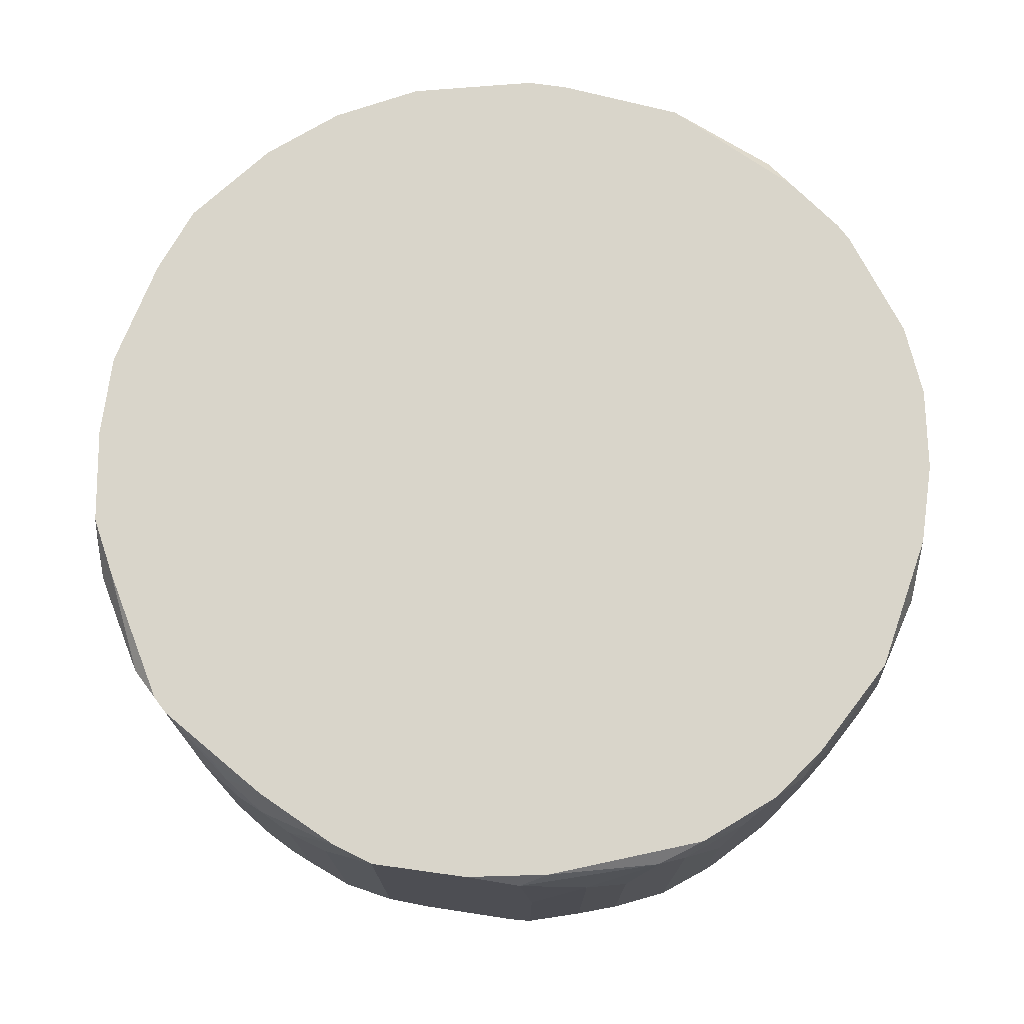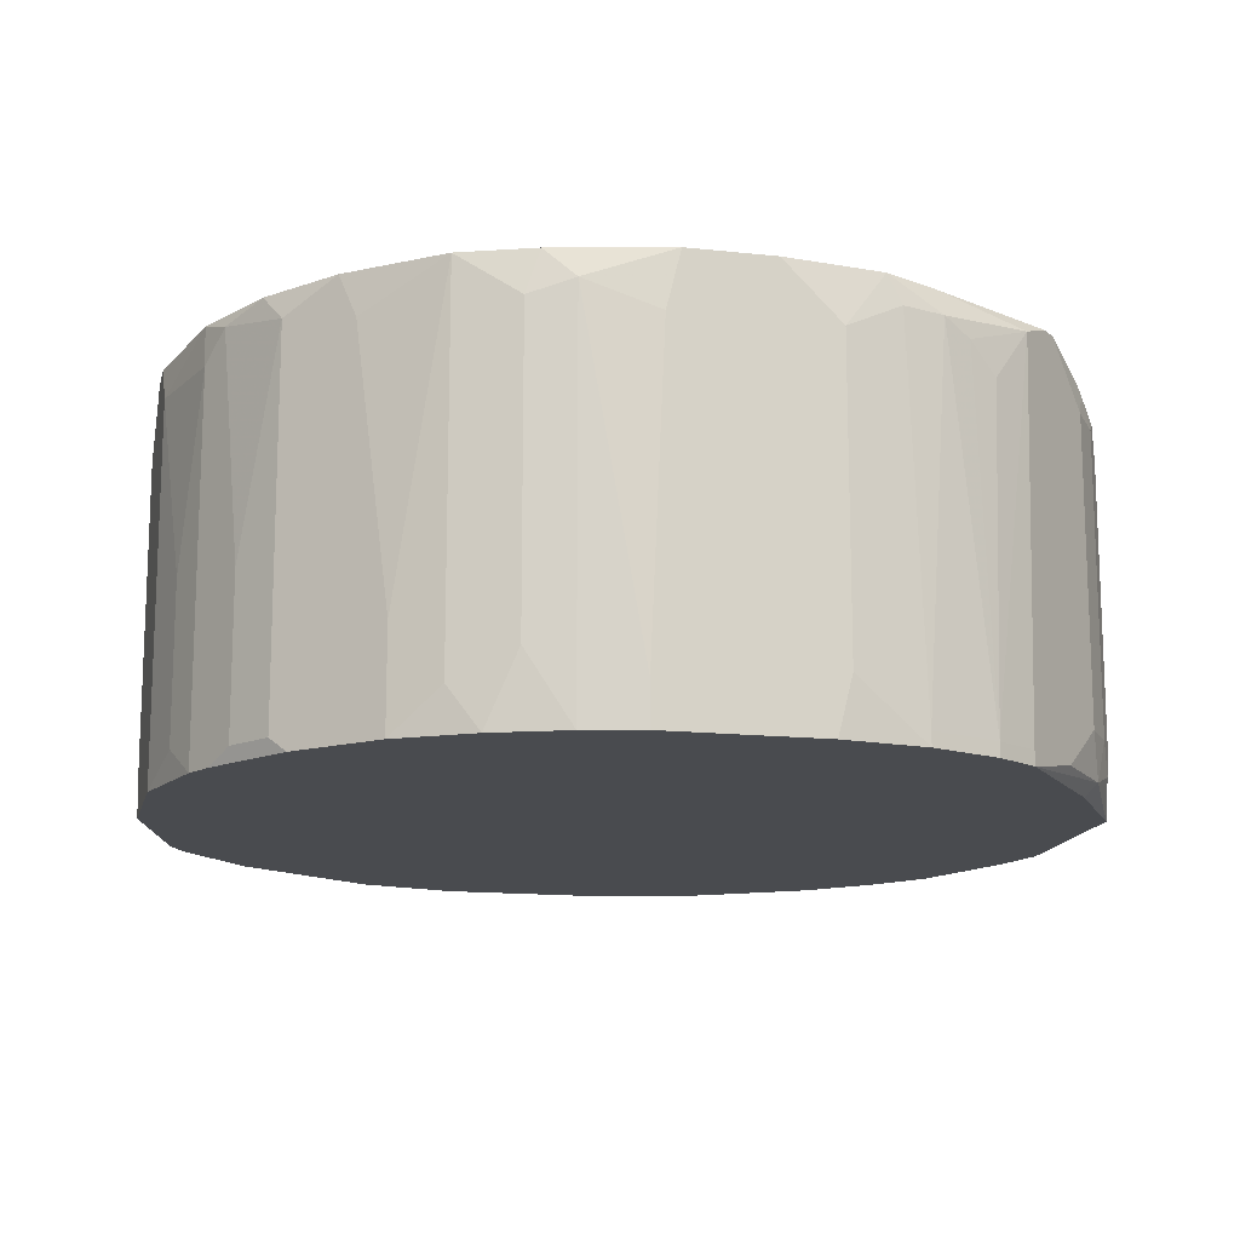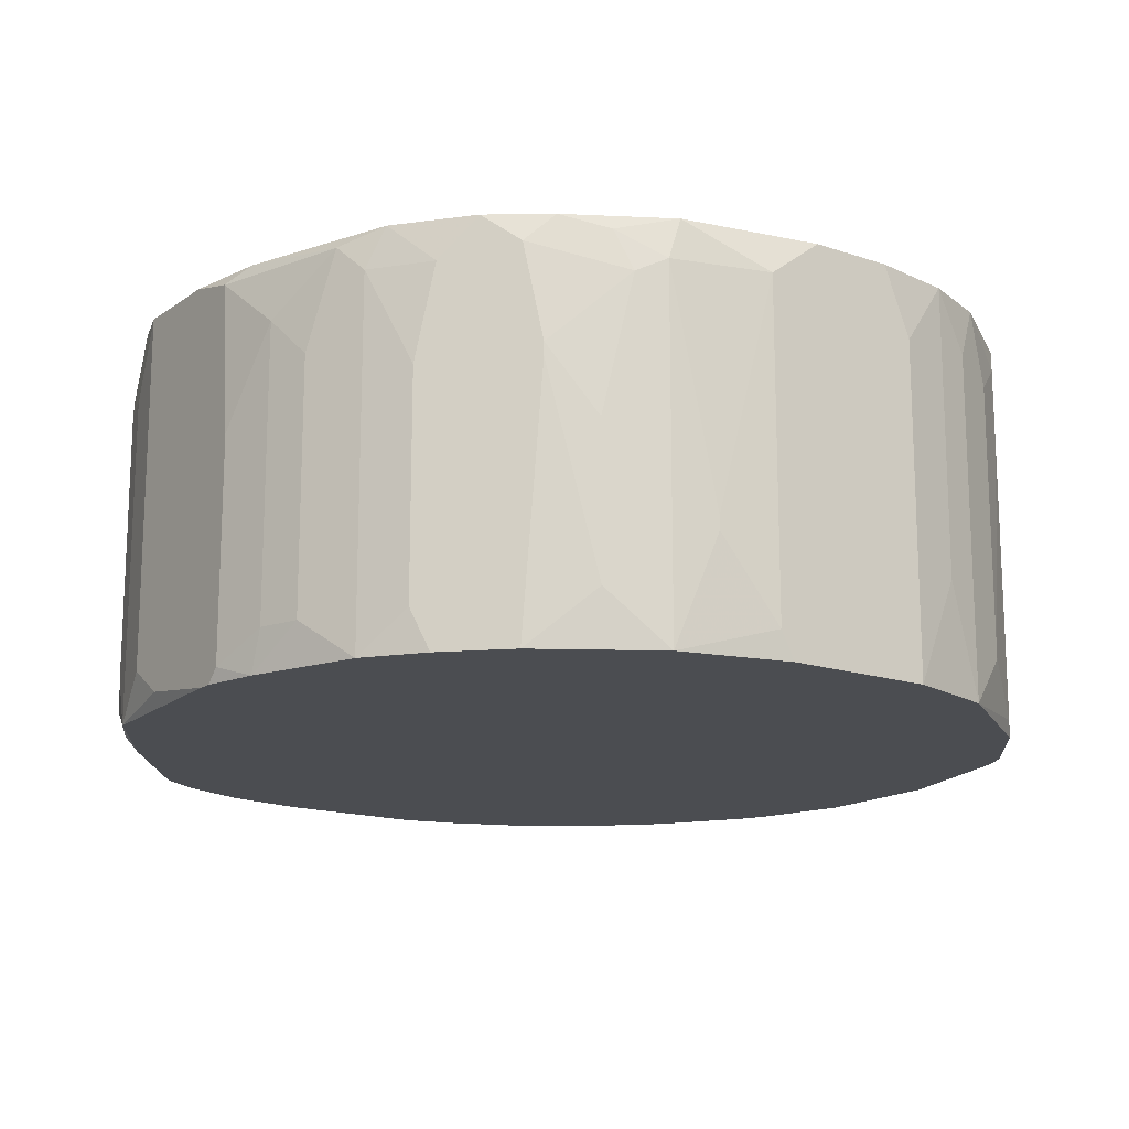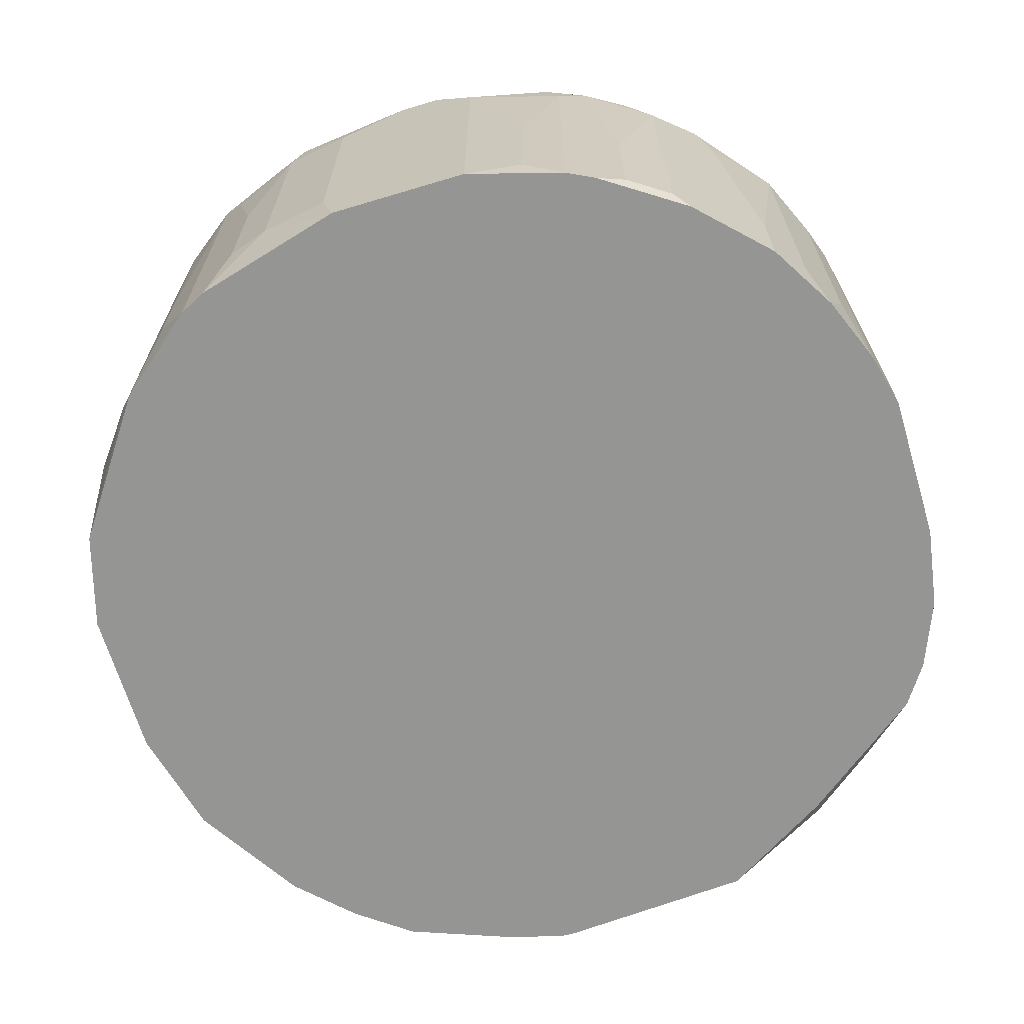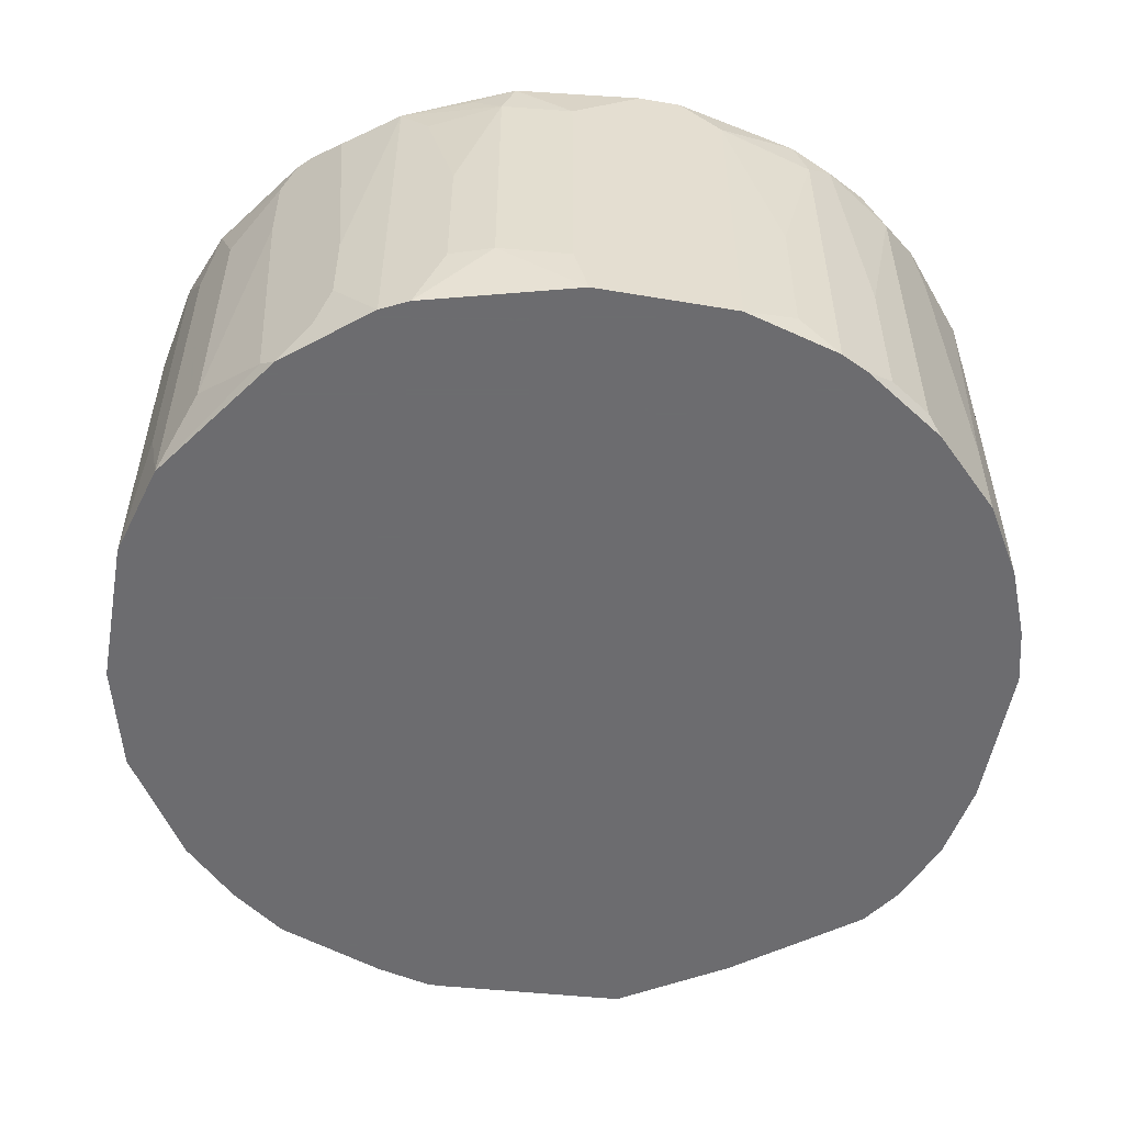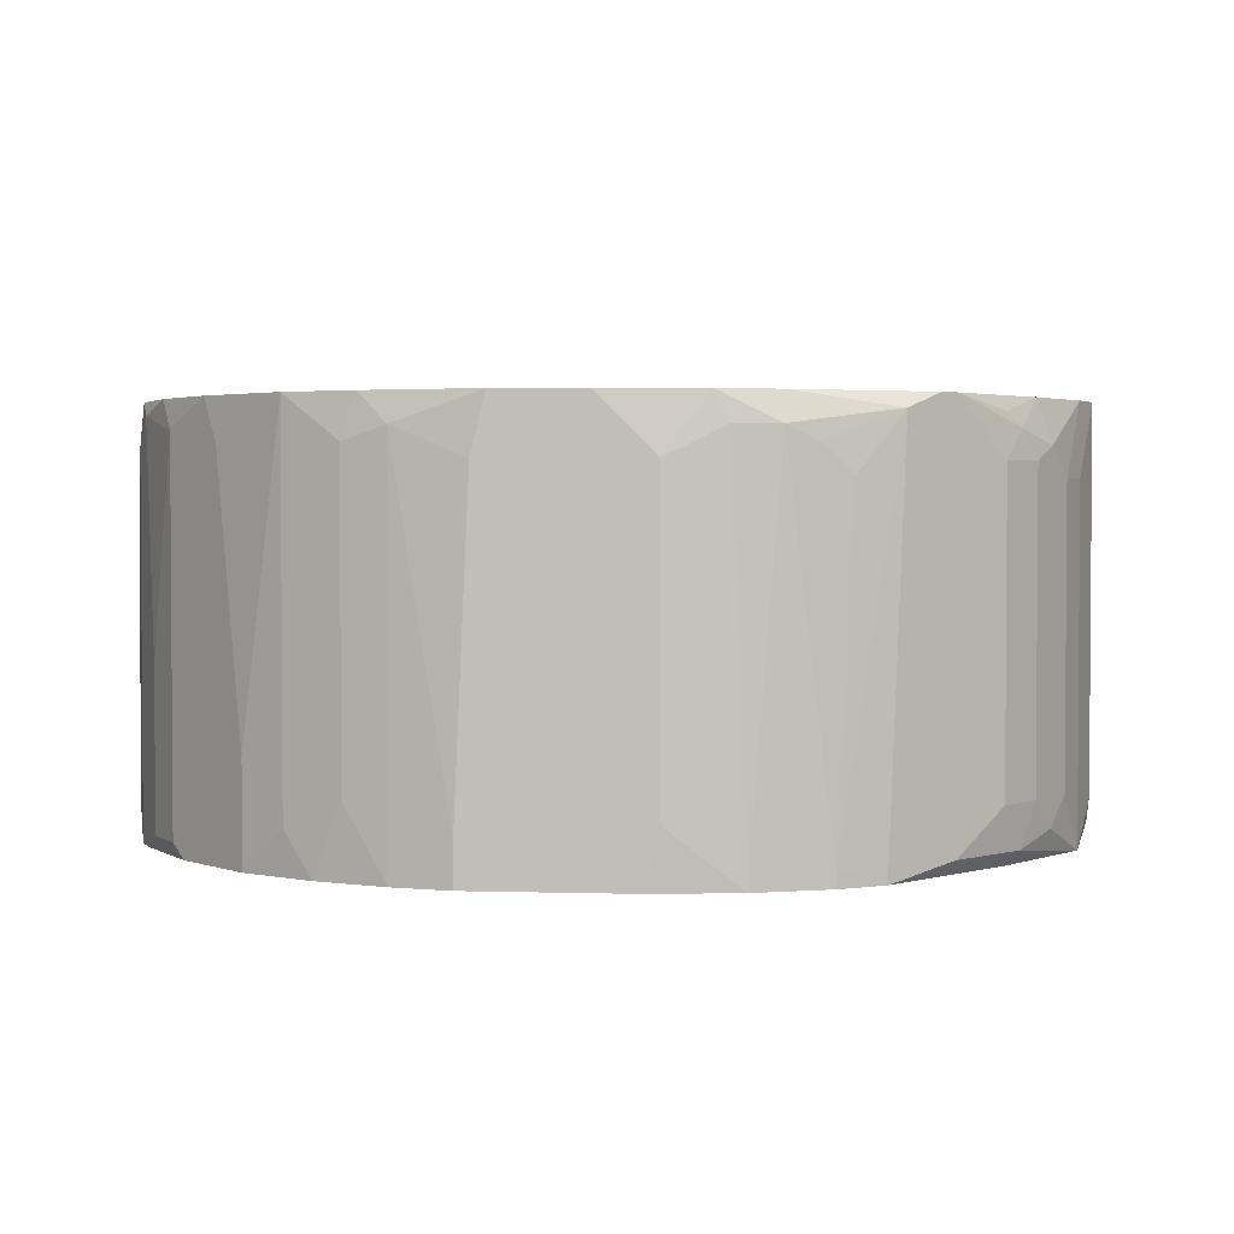
<metadata>
{"format":"obj","ext":"obj","renderer":"f3d","projection":"perspective","resolution":1024,"background":"white","views":[{"elev":74.4,"azim":7.9,"up":"+Y"},{"elev":-14.1,"azim":-103.6,"up":"+Y"},{"elev":-15.7,"azim":54.7,"up":"+Y"},{"elev":-67.3,"azim":-163.3,"up":"+Y"},{"elev":-53.8,"azim":169.8,"up":"+Y"},{"elev":2.5,"azim":-83.7,"up":"+Y"}]}
</metadata>
<code>
v 0.038 0.03442 -0.007164
v 0.1141 0.0689 0.002347
v 0.1141 0.0689 -0.004786
v 0.1141 0.06533 0.007103
v 0.1141 0.06296 -0.007164
v 0.1141 0.0368 0.007103
v 0.1141 0.03442 0.005914
v 0.1141 0.03442 -0.007164
v 0.1129 0.0689 -0.01192
v 0.1129 0.04512 0.01186
v 0.1129 0.04393 0.01186
v 0.1129 0.04393 -0.01192
v 0.1117 0.0689 0.01424
v 0.1117 0.06533 0.01542
v 0.1117 0.06415 -0.01549
v 0.1117 0.03442 0.01542
v 0.1117 0.03442 -0.01549
v 0.1105 0.0689 -0.01786
v 0.1105 0.06415 0.0178
v 0.1105 0.06296 0.0178
v 0.038 0.03442 0.005914
v 0.1105 0.0368 -0.01786
v 0.1093 0.06771 0.01899
v 0.1093 0.06296 -0.02024
v 0.1093 0.05226 0.02018
v 0.1093 0.03918 0.02018
v 0.1093 0.03918 -0.02024
v 0.107 0.0689 0.02256
v 0.107 0.0582 0.02375
v 0.107 0.05701 0.02375
v 0.1058 0.06652 0.02494
v 0.1058 0.06652 -0.025
v 0.1058 0.05939 -0.025
v 0.1058 0.03442 0.02494
v 0.1046 0.0689 -0.02619
v 0.1046 0.03561 -0.02619
v 0.1034 0.0689 0.02731
v 0.1034 0.0689 -0.02737
v 0.1034 0.03442 -0.02737
v 0.101 0.06771 -0.02975
v 0.101 0.06533 0.02969
v 0.101 0.0368 -0.02975
v 0.101 0.03442 0.02969
v 0.038 0.03799 -0.007164
v 0.09982 0.05701 0.03088
v 0.09982 0.0475 -0.03094
v 0.09982 0.04037 -0.03094
v 0.09982 0.03799 0.03088
v 0.09863 0.0689 -0.03094
v 0.09744 0.0689 0.03207
v 0.09625 0.06771 -0.03332
v 0.09625 0.06533 0.03326
v 0.09625 0.03442 0.03326
v 0.09625 0.03442 -0.03332
v 0.09388 0.06771 0.03445
v 0.09388 0.06415 -0.03451
v 0.09388 0.03442 -0.03451
v 0.0915 0.05939 0.03564
v 0.0915 0.05345 -0.0357
v 0.0915 0.04037 -0.0357
v 0.0915 0.03799 0.03564
v 0.09031 0.06771 -0.0357
v 0.08793 0.06533 -0.03689
v 0.08793 0.06296 0.03682
v 0.08793 0.04037 -0.03689
v 0.08793 0.03799 0.03682
v 0.08674 0.0689 -0.03689
v 0.08674 0.03442 0.03682
v 0.08436 0.0689 0.03682
v 0.08318 0.05463 0.03801
v 0.08318 0.03561 0.03801
v 0.08199 0.06771 0.03801
v 0.08199 0.06415 -0.03807
v 0.08199 0.03918 -0.03807
v 0.08199 0.03442 0.03801
v 0.0808 0.03442 0.03801
v 0.0808 0.03442 -0.03807
v 0.07723 0.0689 0.03801
v 0.07604 0.0689 -0.03807
v 0.07248 0.0689 -0.03807
v 0.07248 0.03561 0.03801
v 0.0701 0.06652 -0.03807
v 0.06891 0.0689 0.03801
v 0.06891 0.06533 -0.03807
v 0.06891 0.03799 0.03801
v 0.06891 0.03442 -0.03807
v 0.06534 0.0689 0.03682
v 0.06415 0.06296 0.03682
v 0.06415 0.04988 -0.03689
v 0.06415 0.0368 -0.03689
v 0.06415 0.03442 0.03682
v 0.06178 0.0689 -0.0357
v 0.06059 0.06533 -0.0357
v 0.06059 0.06296 0.03564
v 0.06059 0.03918 0.03564
v 0.06059 0.03442 -0.0357
v 0.05821 0.0689 0.03326
v 0.05821 0.06771 -0.03451
v 0.05821 0.06533 0.03445
v 0.05821 0.0368 0.03445
v 0.038 0.03918 0.007103
v 0.05821 0.03442 -0.03451
v 0.05583 0.06415 0.03326
v 0.05583 0.04869 -0.03332
v 0.05583 0.03918 0.03326
v 0.05583 0.03561 -0.03332
v 0.05464 0.0689 -0.03213
v 0.05464 0.06652 0.03207
v 0.05464 0.03561 0.03207
v 0.05464 0.03442 0.03088
v 0.05345 0.06771 0.03088
v 0.05227 0.06652 -0.03094
v 0.05227 0.06415 0.03088
v 0.05227 0.03918 0.03088
v 0.05227 0.03561 -0.03094
v 0.05108 0.03442 -0.02975
v 0.0487 0.0689 0.02731
v 0.0487 0.0689 -0.02737
v 0.0487 0.03561 0.02731
v 0.04751 0.0689 0.02612
v 0.04751 0.06533 -0.02619
v 0.04513 0.06771 0.02375
v 0.04513 0.04275 -0.02381
v 0.04513 0.03442 -0.02381
v 0.04394 0.03561 0.02256
v 0.04394 0.03442 0.02256
v 0.04275 0.0689 -0.02024
v 0.04275 0.06296 0.02018
v 0.04275 0.03799 -0.02024
v 0.04157 0.0689 0.01542
v 0.04157 0.06533 0.0178
v 0.04157 0.03561 0.01899
v 0.04157 0.03442 0.01899
v 0.04157 0.03442 -0.01786
v 0.04038 0.0689 -0.0143
v 0.04038 0.06652 0.01542
v 0.04038 0.06533 -0.01549
v 0.04038 0.04037 -0.01549
v 0.03919 0.0689 0.01067
v 0.03919 0.06652 0.01186
v 0.03919 0.06652 -0.01192
v 0.03919 0.03561 0.01305
v 0.03919 0.03442 0.01305
v 0.03919 0.03442 -0.01192
v 0.038 0.0689 0.002347
v 0.038 0.0689 -0.004786
v 0.038 0.06415 0.007103
v 0.038 0.06415 -0.005975
f 118 121 127
f 57 77 65
f 74 65 77
f 26 34 16
f 113 117 122
f 138 134 144
f 129 134 127
f 129 124 134
f 123 121 118
f 123 118 124
f 123 124 129
f 123 129 127
f 123 127 121
f 107 112 118
f 148 146 141
f 135 141 146
f 128 132 122
f 125 122 132
f 82 84 92
f 60 57 65
f 60 54 57
f 27 22 36
f 17 39 36
f 17 36 22
f 11 16 6
f 7 6 16
f 45 29 37
f 43 48 53
f 43 34 48
f 50 69 55
f 72 55 69
f 87 97 99
f 111 97 117
f 85 91 81
f 137 138 144
f 137 144 141
f 137 141 135
f 137 135 127
f 137 127 134
f 137 134 138
f 90 89 84
f 90 84 86
f 90 86 96
f 102 106 96
f 102 116 106
f 115 106 116
f 115 116 124
f 115 124 118
f 115 118 112
f 44 148 141
f 44 141 144
f 44 144 1
f 131 128 122
f 131 122 136
f 131 136 132
f 131 132 128
f 126 125 132
f 126 132 133
f 126 114 113
f 126 113 122
f 126 122 125
f 120 122 117
f 130 122 120
f 130 136 122
f 38 39 47
f 38 47 46
f 12 17 15
f 12 15 9
f 12 8 17
f 42 47 39
f 42 39 54
f 42 54 47
f 10 4 14
f 10 14 16
f 10 16 11
f 10 11 6
f 10 6 4
f 5 8 12
f 5 12 9
f 13 14 4
f 13 4 2
f 3 2 4
f 3 4 6
f 3 6 7
f 3 7 8
f 3 8 5
f 3 5 9
f 31 37 29
f 30 29 45
f 30 45 48
f 30 48 34
f 30 34 26
f 30 26 25
f 30 25 29
f 41 45 37
f 41 37 50
f 78 72 69
f 108 111 117
f 108 117 113
f 108 99 97
f 108 97 111
f 103 99 108
f 103 108 113
f 94 87 99
f 94 99 103
f 104 106 115
f 104 115 112
f 139 145 147
f 139 147 140
f 139 140 136
f 139 136 130
f 80 82 92
f 18 9 15
f 18 15 17
f 18 17 22
f 20 26 16
f 23 14 13
f 52 53 48
f 52 48 45
f 52 45 41
f 52 41 50
f 52 50 55
f 64 55 72
f 105 103 113
f 105 113 114
f 119 114 126
f 95 100 91
f 95 94 103
f 95 103 105
f 95 105 100
f 88 94 95
f 88 95 91
f 88 91 85
f 88 85 83
f 88 83 87
f 88 87 94
f 76 81 91
f 98 104 112
f 98 112 107
f 98 107 92
f 101 147 145
f 101 145 146
f 101 146 148
f 101 148 44
f 101 44 1
f 101 1 21
f 101 21 143
f 142 143 133
f 142 133 132
f 142 132 136
f 142 136 140
f 142 140 147
f 142 147 101
f 142 101 143
f 24 18 22
f 24 22 27
f 33 27 36
f 33 36 39
f 19 31 29
f 19 29 25
f 19 25 26
f 19 26 20
f 19 20 16
f 19 16 14
f 19 14 23
f 28 23 13
f 28 37 31
f 28 31 19
f 28 19 23
f 58 52 55
f 58 55 64
f 93 98 92
f 93 92 84
f 93 84 89
f 93 89 90
f 93 90 96
f 93 96 106
f 93 106 104
f 93 104 98
f 51 46 47
f 51 47 54
f 79 67 73
f 79 73 74
f 79 74 77
f 79 77 86
f 79 86 84
f 79 84 82
f 79 82 80
f 32 35 18
f 32 18 24
f 32 24 27
f 32 27 33
f 32 33 39
f 32 39 38
f 32 38 35
f 49 51 67
f 49 67 79
f 49 79 80
f 49 80 92
f 49 92 107
f 49 107 118
f 49 118 127
f 49 127 135
f 49 135 146
f 49 146 145
f 49 145 139
f 49 139 130
f 49 130 120
f 49 120 117
f 49 117 97
f 49 97 87
f 49 87 83
f 49 83 78
f 49 78 69
f 49 69 50
f 49 50 37
f 49 37 28
f 49 28 13
f 49 13 2
f 49 2 3
f 49 3 9
f 49 9 18
f 49 18 35
f 49 35 38
f 49 38 51
f 40 51 38
f 40 38 46
f 40 46 51
f 59 51 54
f 59 54 60
f 70 64 72
f 68 75 76
f 68 76 91
f 68 91 110
f 68 110 126
f 68 126 133
f 68 133 143
f 68 143 21
f 68 21 1
f 68 1 144
f 68 144 134
f 68 134 124
f 68 124 116
f 68 116 102
f 68 102 96
f 68 96 86
f 68 86 77
f 68 77 57
f 68 57 54
f 68 54 39
f 68 39 17
f 68 17 8
f 68 8 7
f 68 7 16
f 68 16 34
f 68 34 43
f 68 43 53
f 109 119 126
f 109 126 110
f 109 110 91
f 109 91 100
f 109 100 105
f 109 105 114
f 109 114 119
f 63 59 60
f 63 60 65
f 63 65 74
f 63 74 73
f 63 73 67
f 71 70 72
f 71 72 78
f 71 78 83
f 71 83 85
f 71 85 81
f 71 81 76
f 71 76 75
f 71 75 68
f 61 68 53
f 61 53 52
f 61 52 58
f 62 63 67
f 62 67 51
f 62 51 63
f 56 63 51
f 56 51 59
f 56 59 63
f 66 61 58
f 66 58 64
f 66 64 70
f 66 70 71
f 66 71 68
f 66 68 61

</code>
